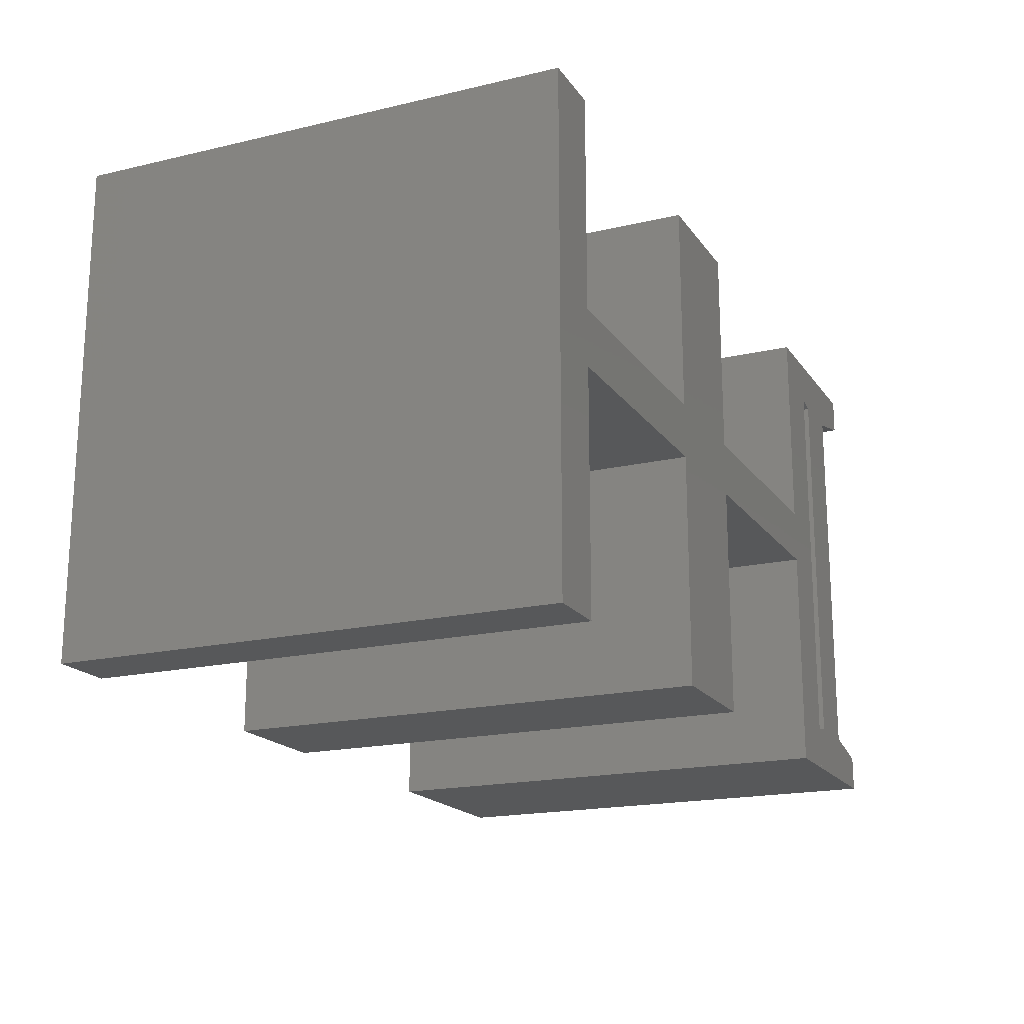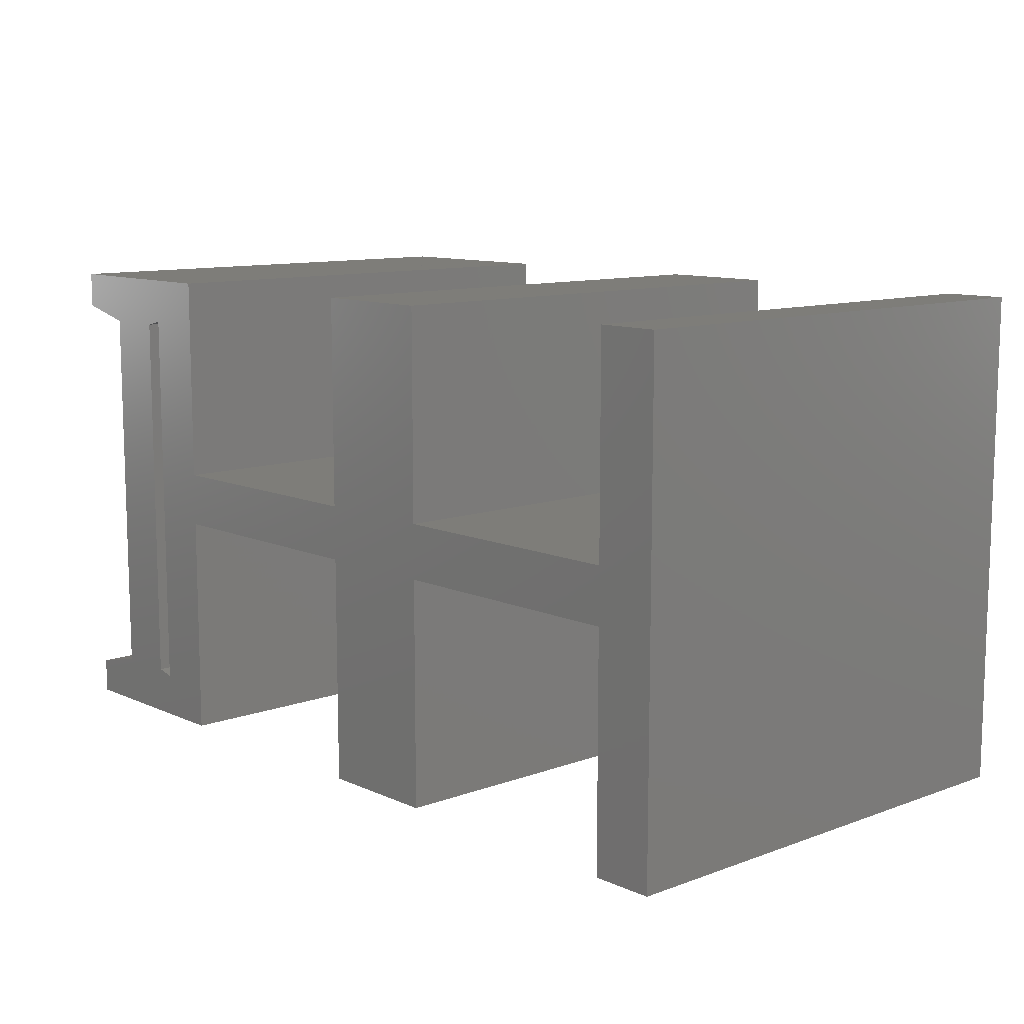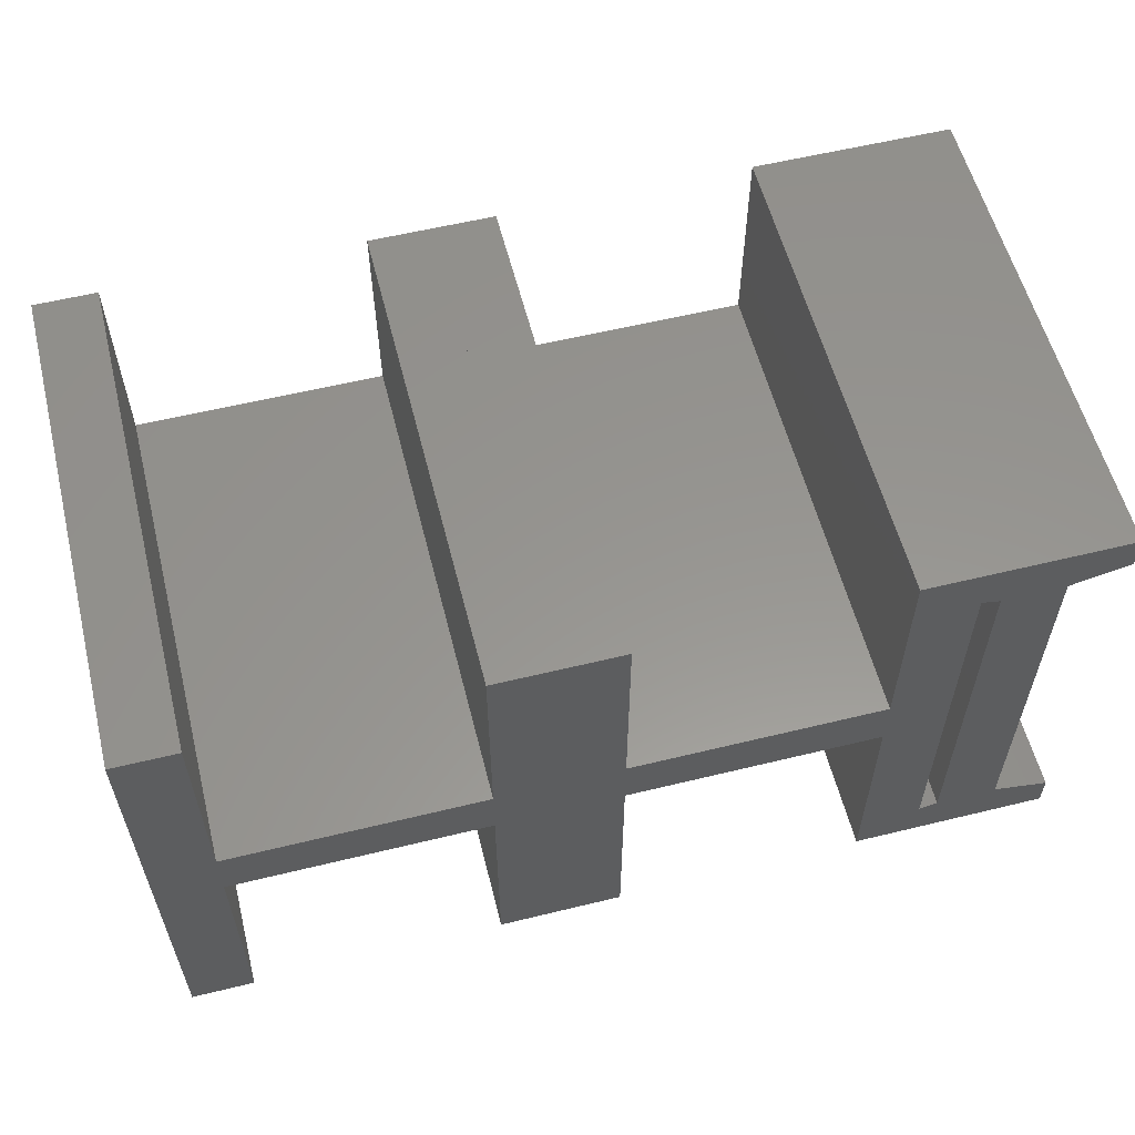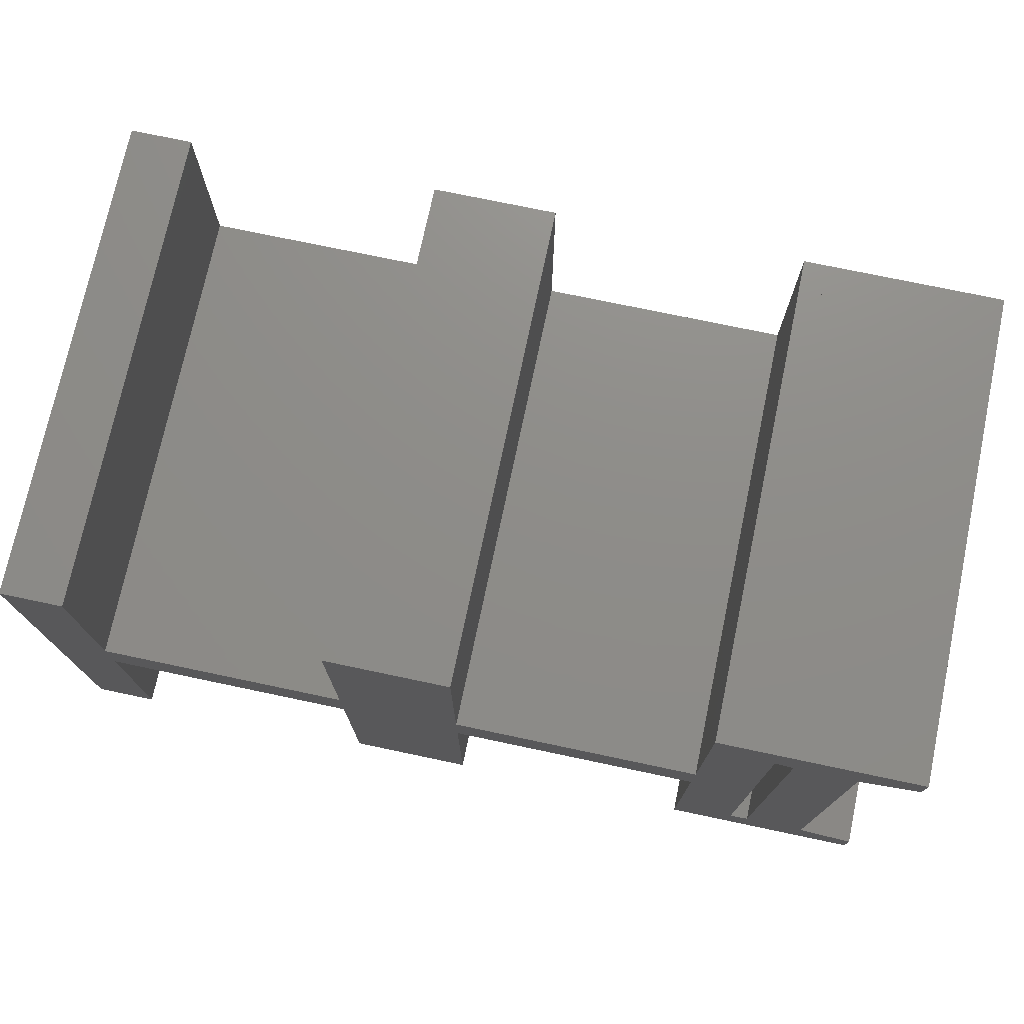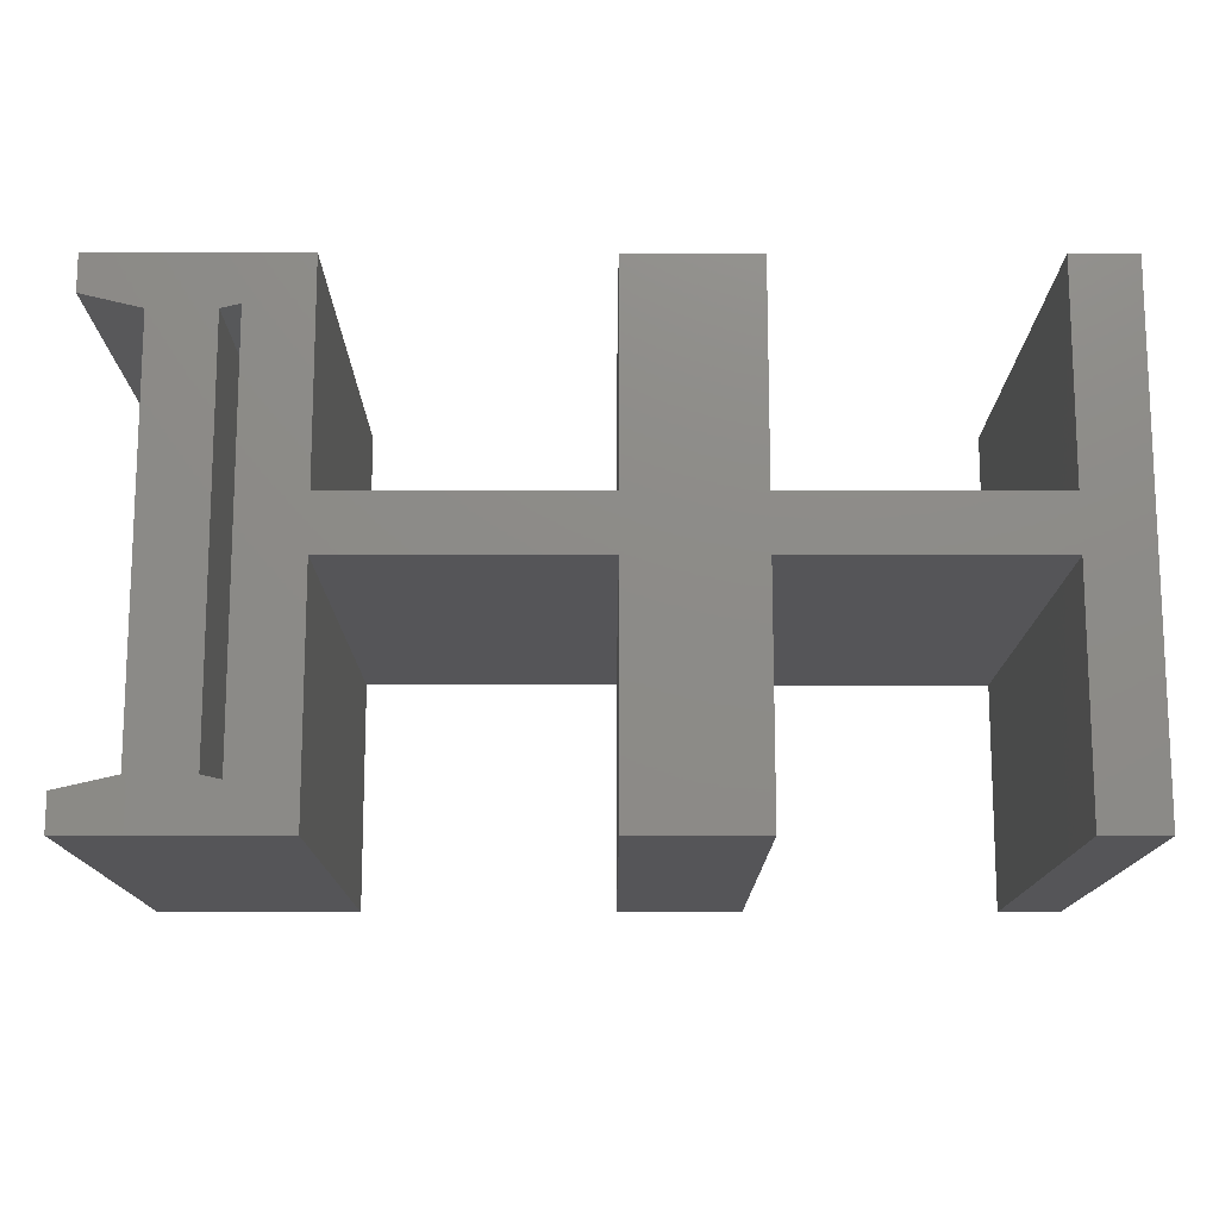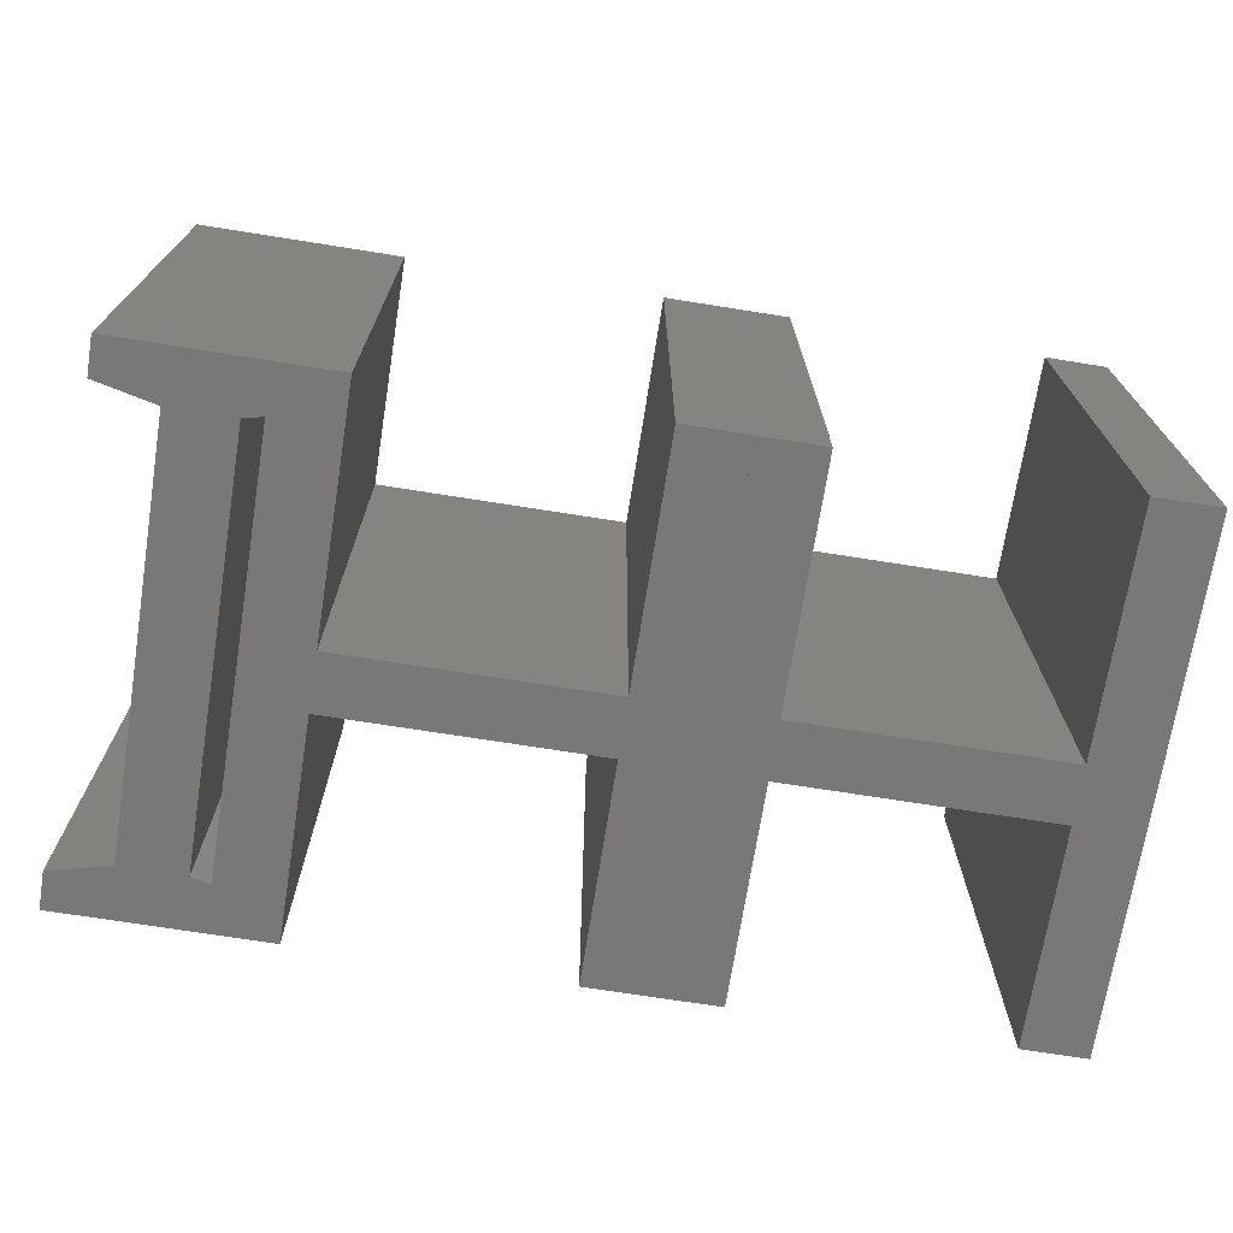
<metadata>
{"format":"stl","ext":"stl","renderer":"f3d","projection":"perspective","resolution":1024,"background":"white","views":[{"elev":-18.4,"azim":-65.7,"up":"+Z"},{"elev":10.7,"azim":-132.2,"up":"+Z"},{"elev":57.7,"azim":-14.2,"up":"+Z"},{"elev":74.4,"azim":11.9,"up":"+Z"},{"elev":-14.2,"azim":179.9,"up":"+Z"},{"elev":-71.2,"azim":171.0,"up":"+Y"}]}
</metadata>
<code>
# stl→obj: 72 verts, 162 faces
v 0.7745 0 0
v 0.9006 0 1
v 0.9006 0 0
v 0.7745 0 0.577
v 0.7745 0 1
v 0.2619 0 0.577
v 0.1359 0 1
v 0.2619 0 1
v 0.2619 0 0
v 0.1359 0 0
v 0.7745 0 0.4664
v 0.2619 0 0.4664
v 0.9006 -1 1
v 0.7745 -1 0
v 0.9006 -1 0
v 0.7745 -1 0.577
v 0.7745 -1 1
v 0.1359 -1 1
v 0.2619 -1 0.577
v 0.2619 -1 1
v 0.2619 -1 0
v 0.1359 -1 0
v 0.7745 -1 0.4664
v 0.2619 -1 0.4664
v 1.539 0 0
v 1.665 0 1
v 1.665 0 0
v 1.539 0 0.577
v 1.539 0 1
v 1.027 0 0.577
v 1.027 0 1
v 1.027 0 0
v 1.539 0 0.4664
v 1.027 0 0.4664
v 1.665 -1 1
v 1.539 -1 0
v 1.665 -1 0
v 1.539 -1 0.577
v 1.539 -1 1
v 1.027 -1 0.577
v 1.027 -1 1
v 1.027 -1 0
v 1.539 -1 0.4664
v 1.027 -1 0.4664
v 1.585 -0 0
v 1.947 0 0.07283
v 1.947 -0 0
v 1.829 0 0.8992
v 1.947 0 1
v 1.947 0 0.9272
v 1.585 0 0.9272
v 1.585 0 1
v 1.703 0 0.09944
v 1.585 0 0
v 1.585 0 0.07283
v 1.829 0 0.09944
v 1.703 0 0.8992
v 1.947 -1 0.07283
v 1.585 -1 0
v 1.947 -1 0
v 1.947 -1 1
v 1.829 -1 0.8992
v 1.947 -1 0.9272
v 1.585 -1 0.9272
v 1.585 -1 1
v 1.703 -1 0.09944
v 1.585 -1 0.07283
v 1.829 -1 0.09944
v 1.703 -1 0.8992
v 1.947 0 0
v 1.829 0 0
v 1.703 0 0
f 1 2 3
f 2 4 5
f 6 7 8
f 7 9 10
f 11 2 1
f 7 12 9
f 11 4 2
f 6 12 7
f 12 4 11
f 4 12 6
f 13 14 15
f 16 13 17
f 18 19 20
f 21 18 22
f 13 23 14
f 24 18 21
f 16 23 13
f 24 19 18
f 16 24 23
f 24 16 19
f 15 3 2
f 2 13 15
f 13 2 5
f 5 17 13
f 17 5 4
f 4 16 17
f 16 4 6
f 6 19 16
f 19 6 8
f 8 20 19
f 20 8 7
f 7 18 20
f 18 7 10
f 10 22 18
f 22 10 9
f 9 21 22
f 21 9 12
f 12 24 21
f 24 12 11
f 11 23 24
f 23 11 1
f 1 14 23
f 14 1 3
f 3 15 14
f 25 26 27
f 26 28 29
f 30 2 31
f 2 32 3
f 33 26 25
f 2 34 32
f 33 28 26
f 30 34 2
f 34 28 33
f 28 34 30
f 35 36 37
f 38 35 39
f 13 40 41
f 42 13 15
f 35 43 36
f 44 13 42
f 38 43 35
f 44 40 13
f 38 44 43
f 44 38 40
f 37 27 26
f 26 35 37
f 35 26 29
f 29 39 35
f 39 29 28
f 28 38 39
f 38 28 30
f 30 40 38
f 40 30 31
f 31 41 40
f 41 31 2
f 2 13 41
f 13 2 3
f 3 15 13
f 15 3 32
f 32 42 15
f 42 32 34
f 34 44 42
f 44 34 33
f 33 43 44
f 43 33 25
f 25 36 43
f 36 25 27
f 27 37 36
f 45 46 47
f 48 49 50
f 49 51 52
f 53 54 55
f 45 56 46
f 48 51 49
f 53 56 54
f 48 57 51
f 57 56 53
f 56 57 48
f 58 59 60
f 61 62 63
f 64 61 65
f 59 66 67
f 68 59 58
f 64 62 61
f 68 66 59
f 69 62 64
f 68 69 66
f 69 68 62
f 60 70 46
f 46 58 60
f 58 46 56
f 56 68 58
f 68 56 48
f 48 62 68
f 62 48 50
f 50 63 62
f 63 50 49
f 49 61 63
f 61 49 52
f 52 65 61
f 65 52 51
f 51 64 65
f 64 51 57
f 57 69 64
f 69 57 53
f 53 66 69
f 66 53 55
f 55 67 66
f 67 55 54
f 54 59 67
f 59 54 70
f 70 60 59
f 1 3 3
f 3 1 1
f 9 9 10
f 10 10 9
f 1 1 3
f 10 9 9
f 1 3 1
f 9 10 9
f 9 1 1
f 1 9 9
f 25 27 27
f 27 25 25
f 32 32 3
f 3 3 32
f 25 25 27
f 3 32 32
f 25 27 25
f 32 3 32
f 32 25 25
f 25 32 32
f 54 70 70
f 71 70 70
f 70 54 54
f 72 54 54
f 54 70 71
f 71 70 54
f 72 54 71
f 71 54 72
f 72 72 71
f 71 71 72

</code>
